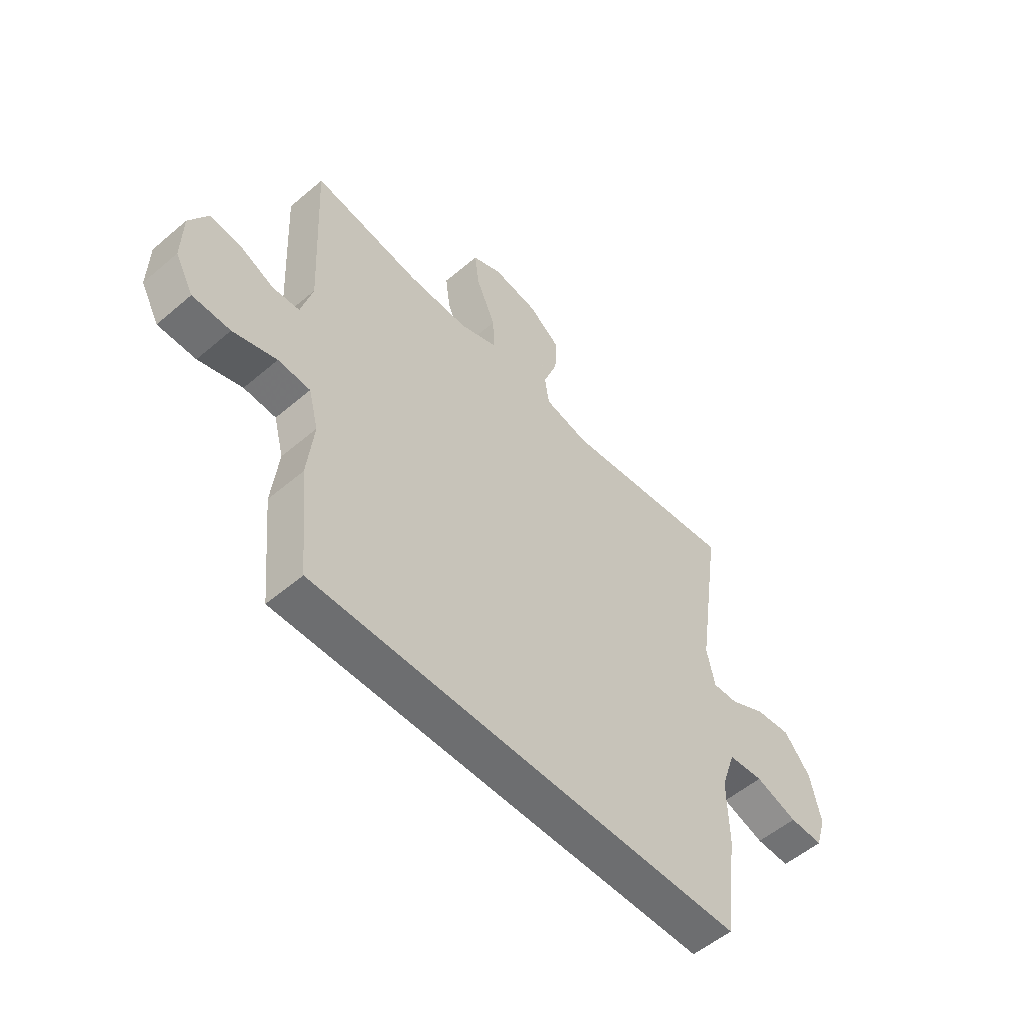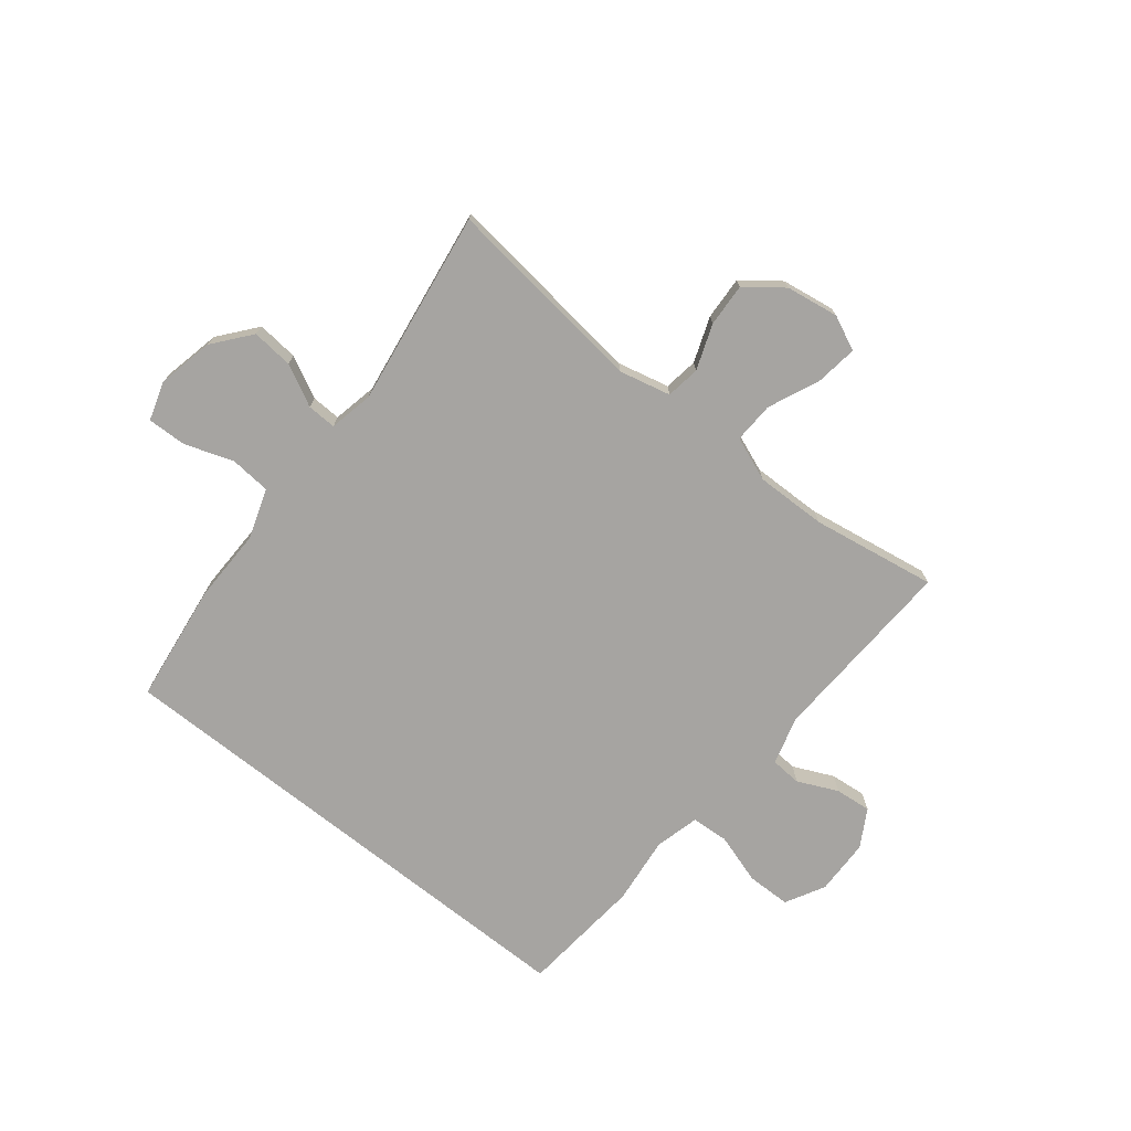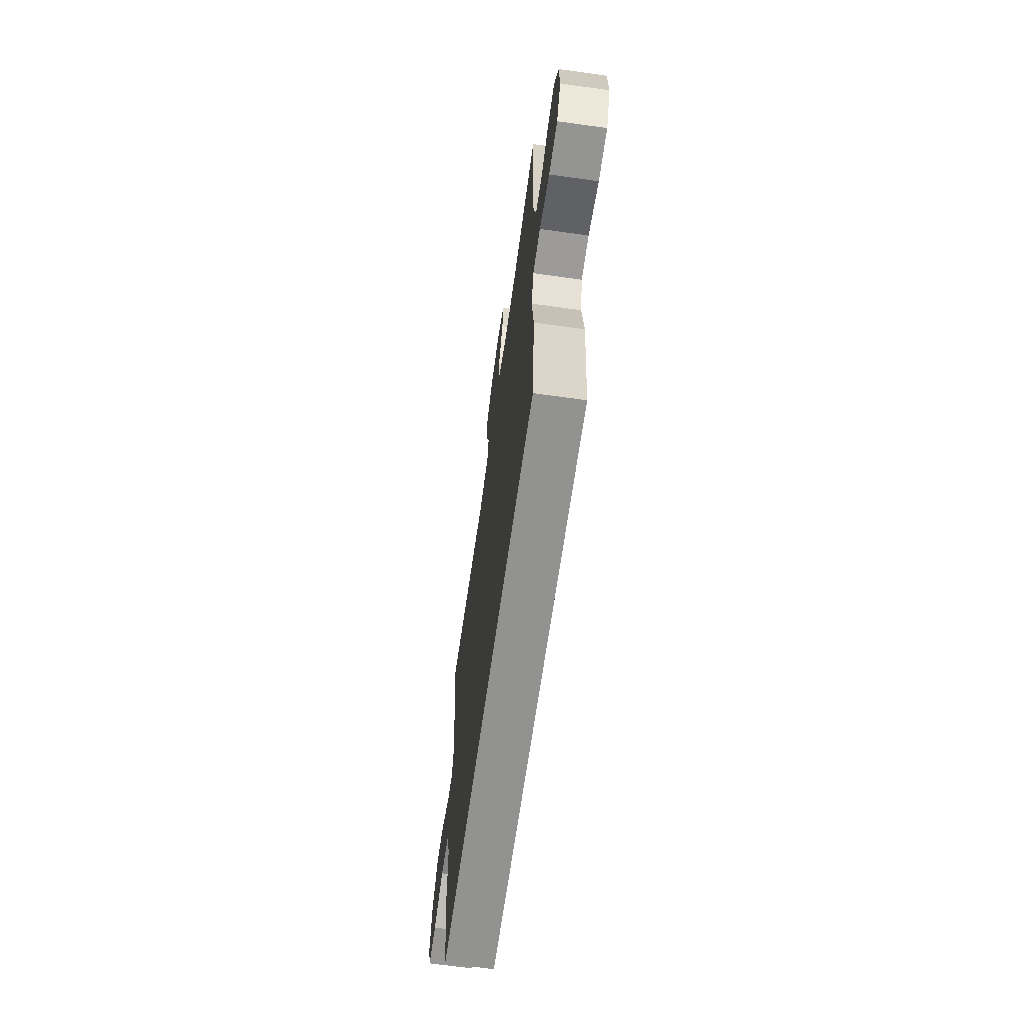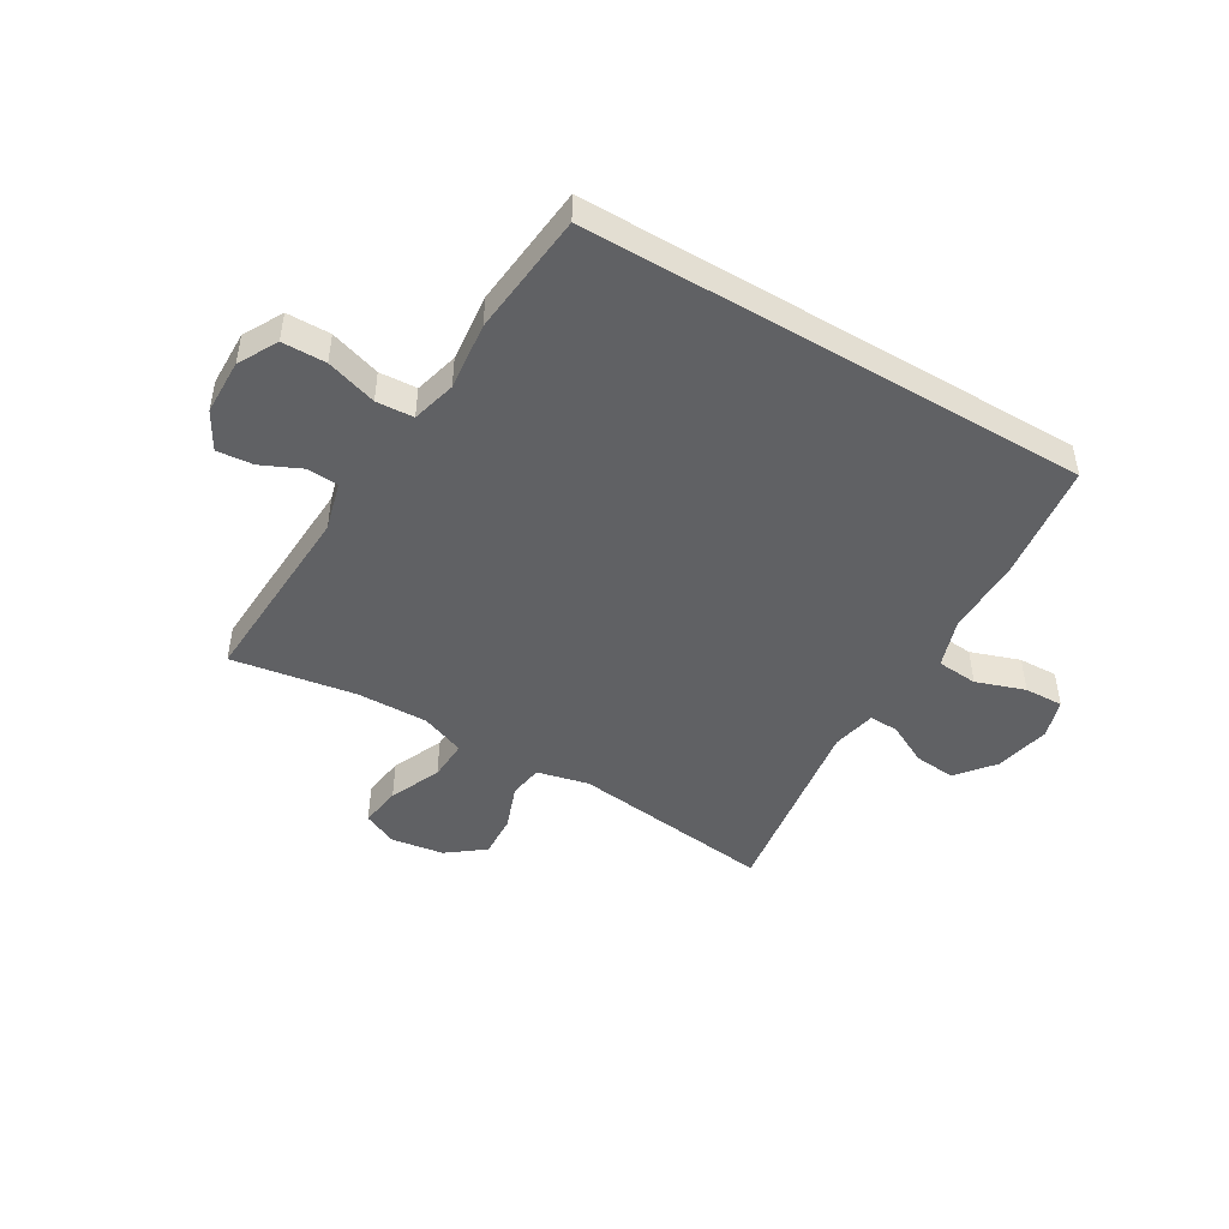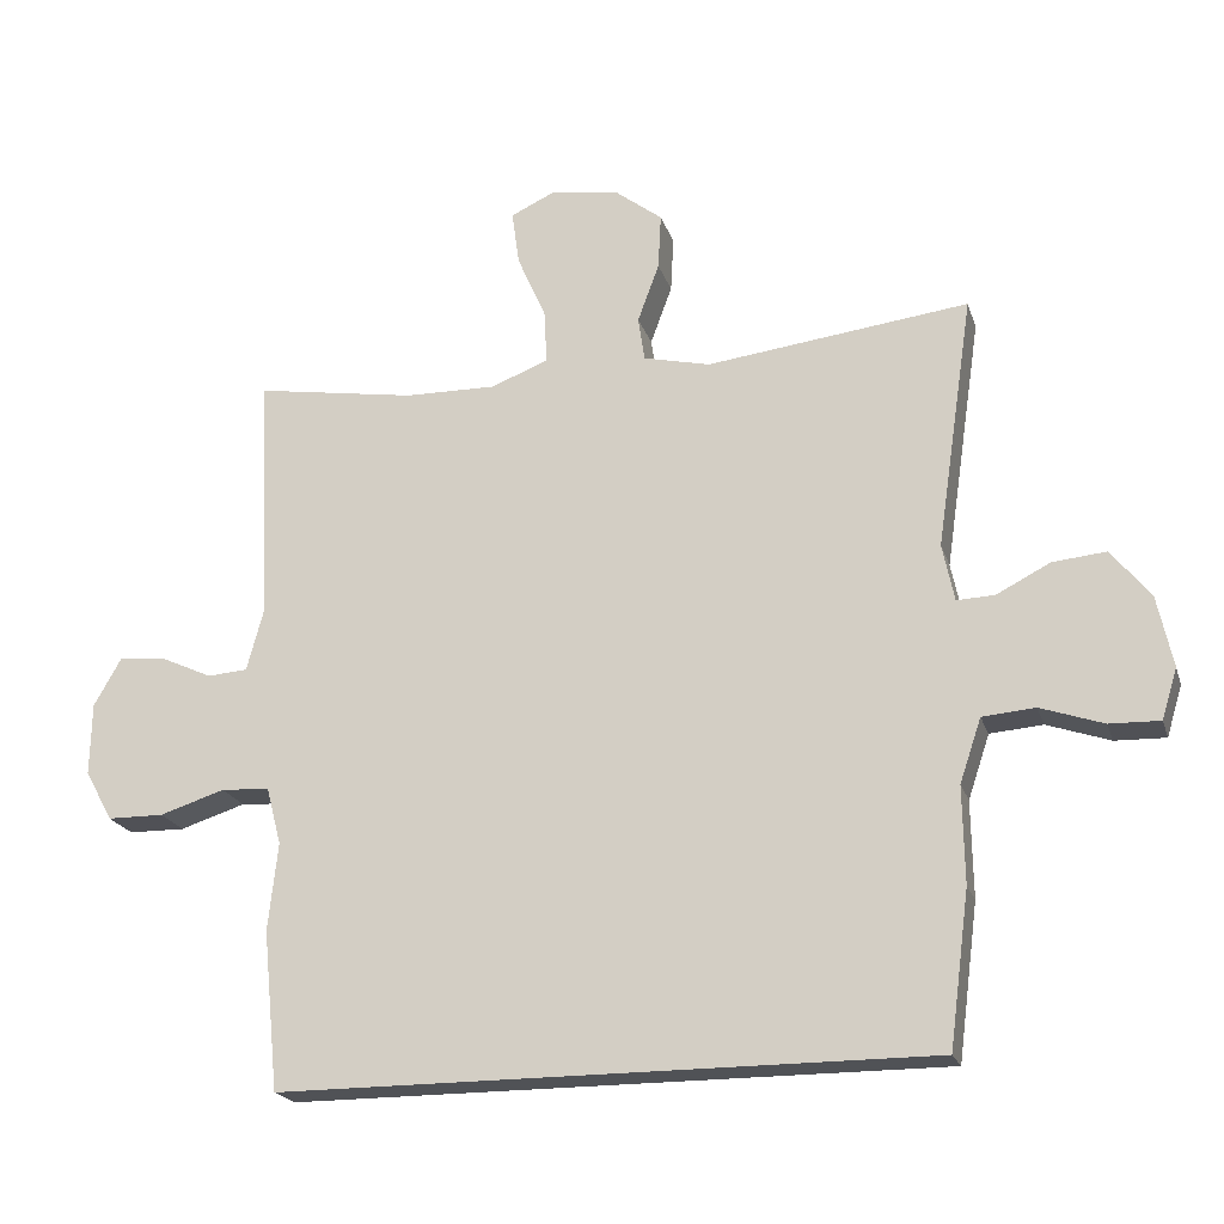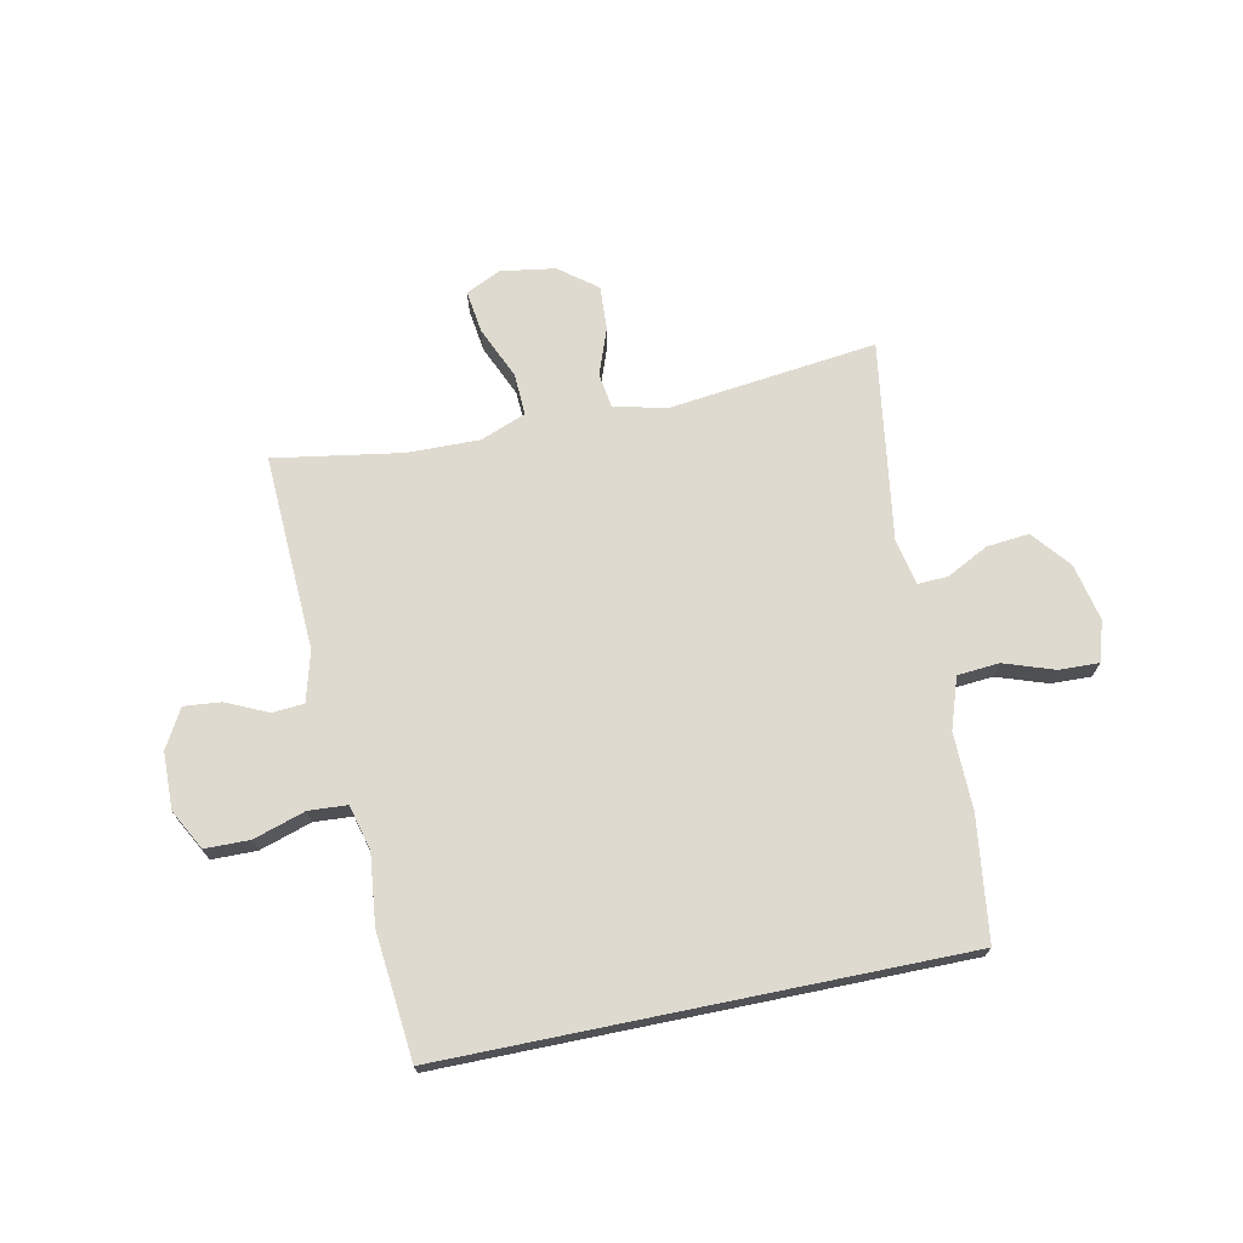
<metadata>
{"format":"obj","ext":"obj","renderer":"f3d","projection":"perspective","resolution":1024,"background":"white","views":[{"elev":-54.3,"azim":132.1,"up":"+Z"},{"elev":-73.5,"azim":-38.5,"up":"+Y"},{"elev":-66.3,"azim":82.0,"up":"+Z"},{"elev":-47.0,"azim":149.3,"up":"+Y"},{"elev":-20.7,"azim":-164.4,"up":"+Z"},{"elev":70.9,"azim":168.4,"up":"+Y"}]}
</metadata>
<code>
v -0.436 0.07 -0.5
v -0.463 0.07 -0.292
v -0.461 0.07 -0.162
v -0.49 0.07 -0.076
v -0.561 0.07 -0.07
v -0.646 0.07 -0.099
v -0.714 0.07 -0.101
v -0.735 0.07 -0.033
v -0.714 0.07 0.064
v -0.661 0.07 0.129
v -0.589 0.07 0.122
v -0.517 0.07 0.085
v -0.466 0.07 0.083
v -0.45 0.07 0.16
v -0.5 0.07 0.5
v -0.147 0.07 0.457
v -0.057 0.07 0.478
v -0.048 0.07 0.537
v -0.077 0.07 0.616
v -0.081 0.07 0.691
v -0.017 0.07 0.74
v 0.075 0.07 0.754
v 0.135 0.07 0.726
v 0.125 0.07 0.653
v 0.086 0.07 0.564
v 0.083 0.07 0.493
v 0.16 0.07 0.463
v 0.283 0.07 0.465
v 0.5 0.07 0.5
v 0.484 0.07 0.167
v 0.507 0.07 0.082
v 0.561 0.07 0.078
v 0.631 0.07 0.11
v 0.694 0.07 0.116
v 0.731 0.07 0.051
v 0.733 0.07 -0.046
v 0.696 0.07 -0.114
v 0.62 0.07 -0.115
v 0.532 0.07 -0.087
v 0.467 0.07 -0.091
v 0.447 0.07 -0.168
v 0.46 0.07 -0.286
v 0.439 0.07 -0.5
v -0.436 0 -0.5
v -0.463 0 -0.292
v -0.461 0 -0.162
v -0.49 0 -0.076
v -0.561 0 -0.07
v -0.646 0 -0.099
v -0.714 0 -0.101
v -0.735 0 -0.033
v -0.714 0 0.064
v -0.661 0 0.129
v -0.589 0 0.122
v -0.517 0 0.085
v -0.466 0 0.083
v -0.45 0 0.16
v -0.5 0 0.5
v -0.147 0 0.457
v -0.057 0 0.478
v -0.048 0 0.537
v -0.077 0 0.616
v -0.081 0 0.691
v -0.017 0 0.74
v 0.075 0 0.754
v 0.135 0 0.726
v 0.125 0 0.653
v 0.086 0 0.564
v 0.083 0 0.493
v 0.16 0 0.463
v 0.283 0 0.465
v 0.5 0 0.5
v 0.484 0 0.167
v 0.507 0 0.082
v 0.561 0 0.078
v 0.631 0 0.11
v 0.694 0 0.116
v 0.731 0 0.051
v 0.733 0 -0.046
v 0.696 0 -0.114
v 0.62 0 -0.115
v 0.532 0 -0.087
v 0.467 0 -0.091
v 0.447 0 -0.168
v 0.46 0 -0.286
v 0.439 0 -0.5
f 41 42 43 1
f 40 41 1 2
f 36 37 38 39
f 36 39 40
f 35 36 40
f 32 33 34 35
f 31 32 35 40
f 30 31 40 2
f 28 29 30 2
f 22 23 24 25
f 22 25 26
f 21 22 26
f 18 19 20 21
f 17 18 21 26
f 16 17 26 27
f 14 15 16
f 13 14 16 27
f 9 10 11 12
f 9 12 13
f 8 9 13
f 5 6 7 8
f 4 5 8 13
f 3 4 13 27
f 2 3 27 28
f 44 86 85 84
f 45 44 84 83
f 82 81 80 79
f 83 82 79
f 83 79 78
f 78 77 76 75
f 83 78 75 74
f 45 83 74 73
f 45 73 72 71
f 68 67 66 65
f 69 68 65
f 69 65 64
f 64 63 62 61
f 69 64 61 60
f 70 69 60 59
f 59 58 57
f 70 59 57 56
f 55 54 53 52
f 56 55 52
f 56 52 51
f 51 50 49 48
f 56 51 48 47
f 70 56 47 46
f 71 70 46 45
f 1 44 45 2
f 2 45 46 3
f 3 46 47 4
f 4 47 48 5
f 5 48 49 6
f 6 49 50 7
f 7 50 51 8
f 8 51 52 9
f 9 52 53 10
f 10 53 54 11
f 11 54 55 12
f 12 55 56 13
f 13 56 57 14
f 14 57 58 15
f 15 58 59 16
f 16 59 60 17
f 17 60 61 18
f 18 61 62 19
f 19 62 63 20
f 20 63 64 21
f 21 64 65 22
f 22 65 66 23
f 23 66 67 24
f 24 67 68 25
f 25 68 69 26
f 26 69 70 27
f 27 70 71 28
f 28 71 72 29
f 29 72 73 30
f 30 73 74 31
f 31 74 75 32
f 32 75 76 33
f 33 76 77 34
f 34 77 78 35
f 35 78 79 36
f 36 79 80 37
f 37 80 81 38
f 38 81 82 39
f 39 82 83 40
f 40 83 84 41
f 41 84 85 42
f 42 85 86 43
f 43 86 44 1

</code>
